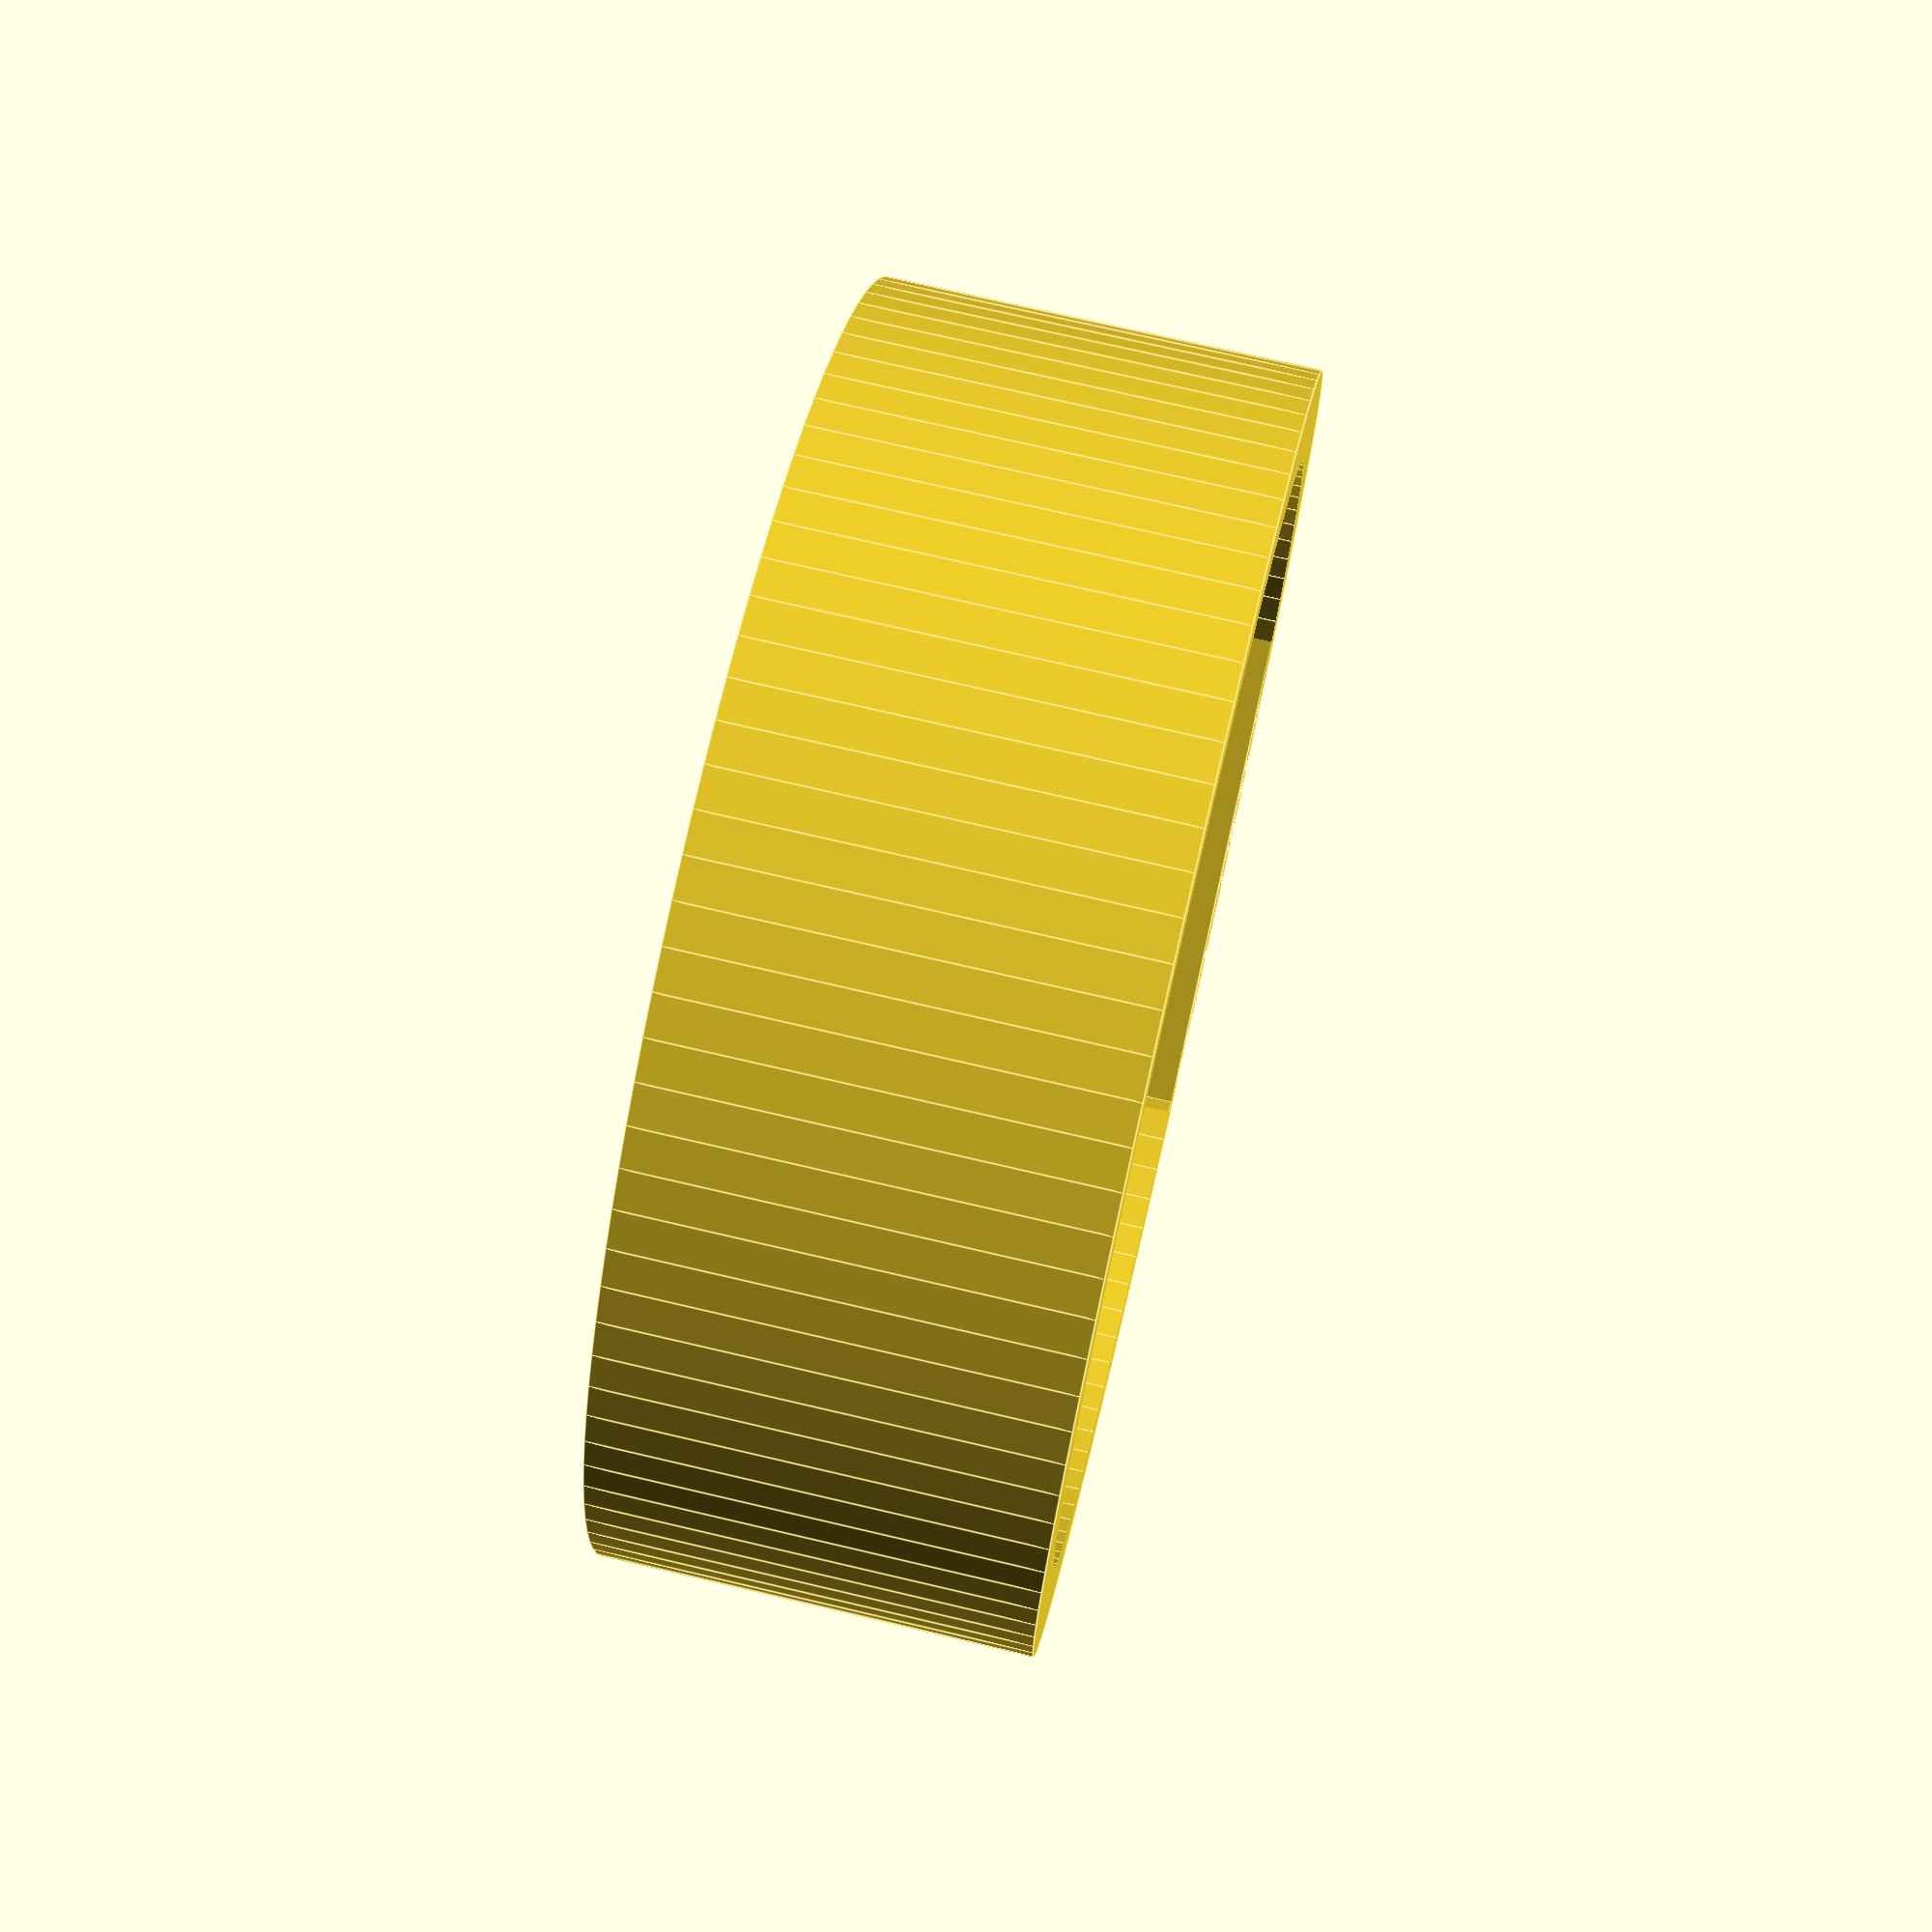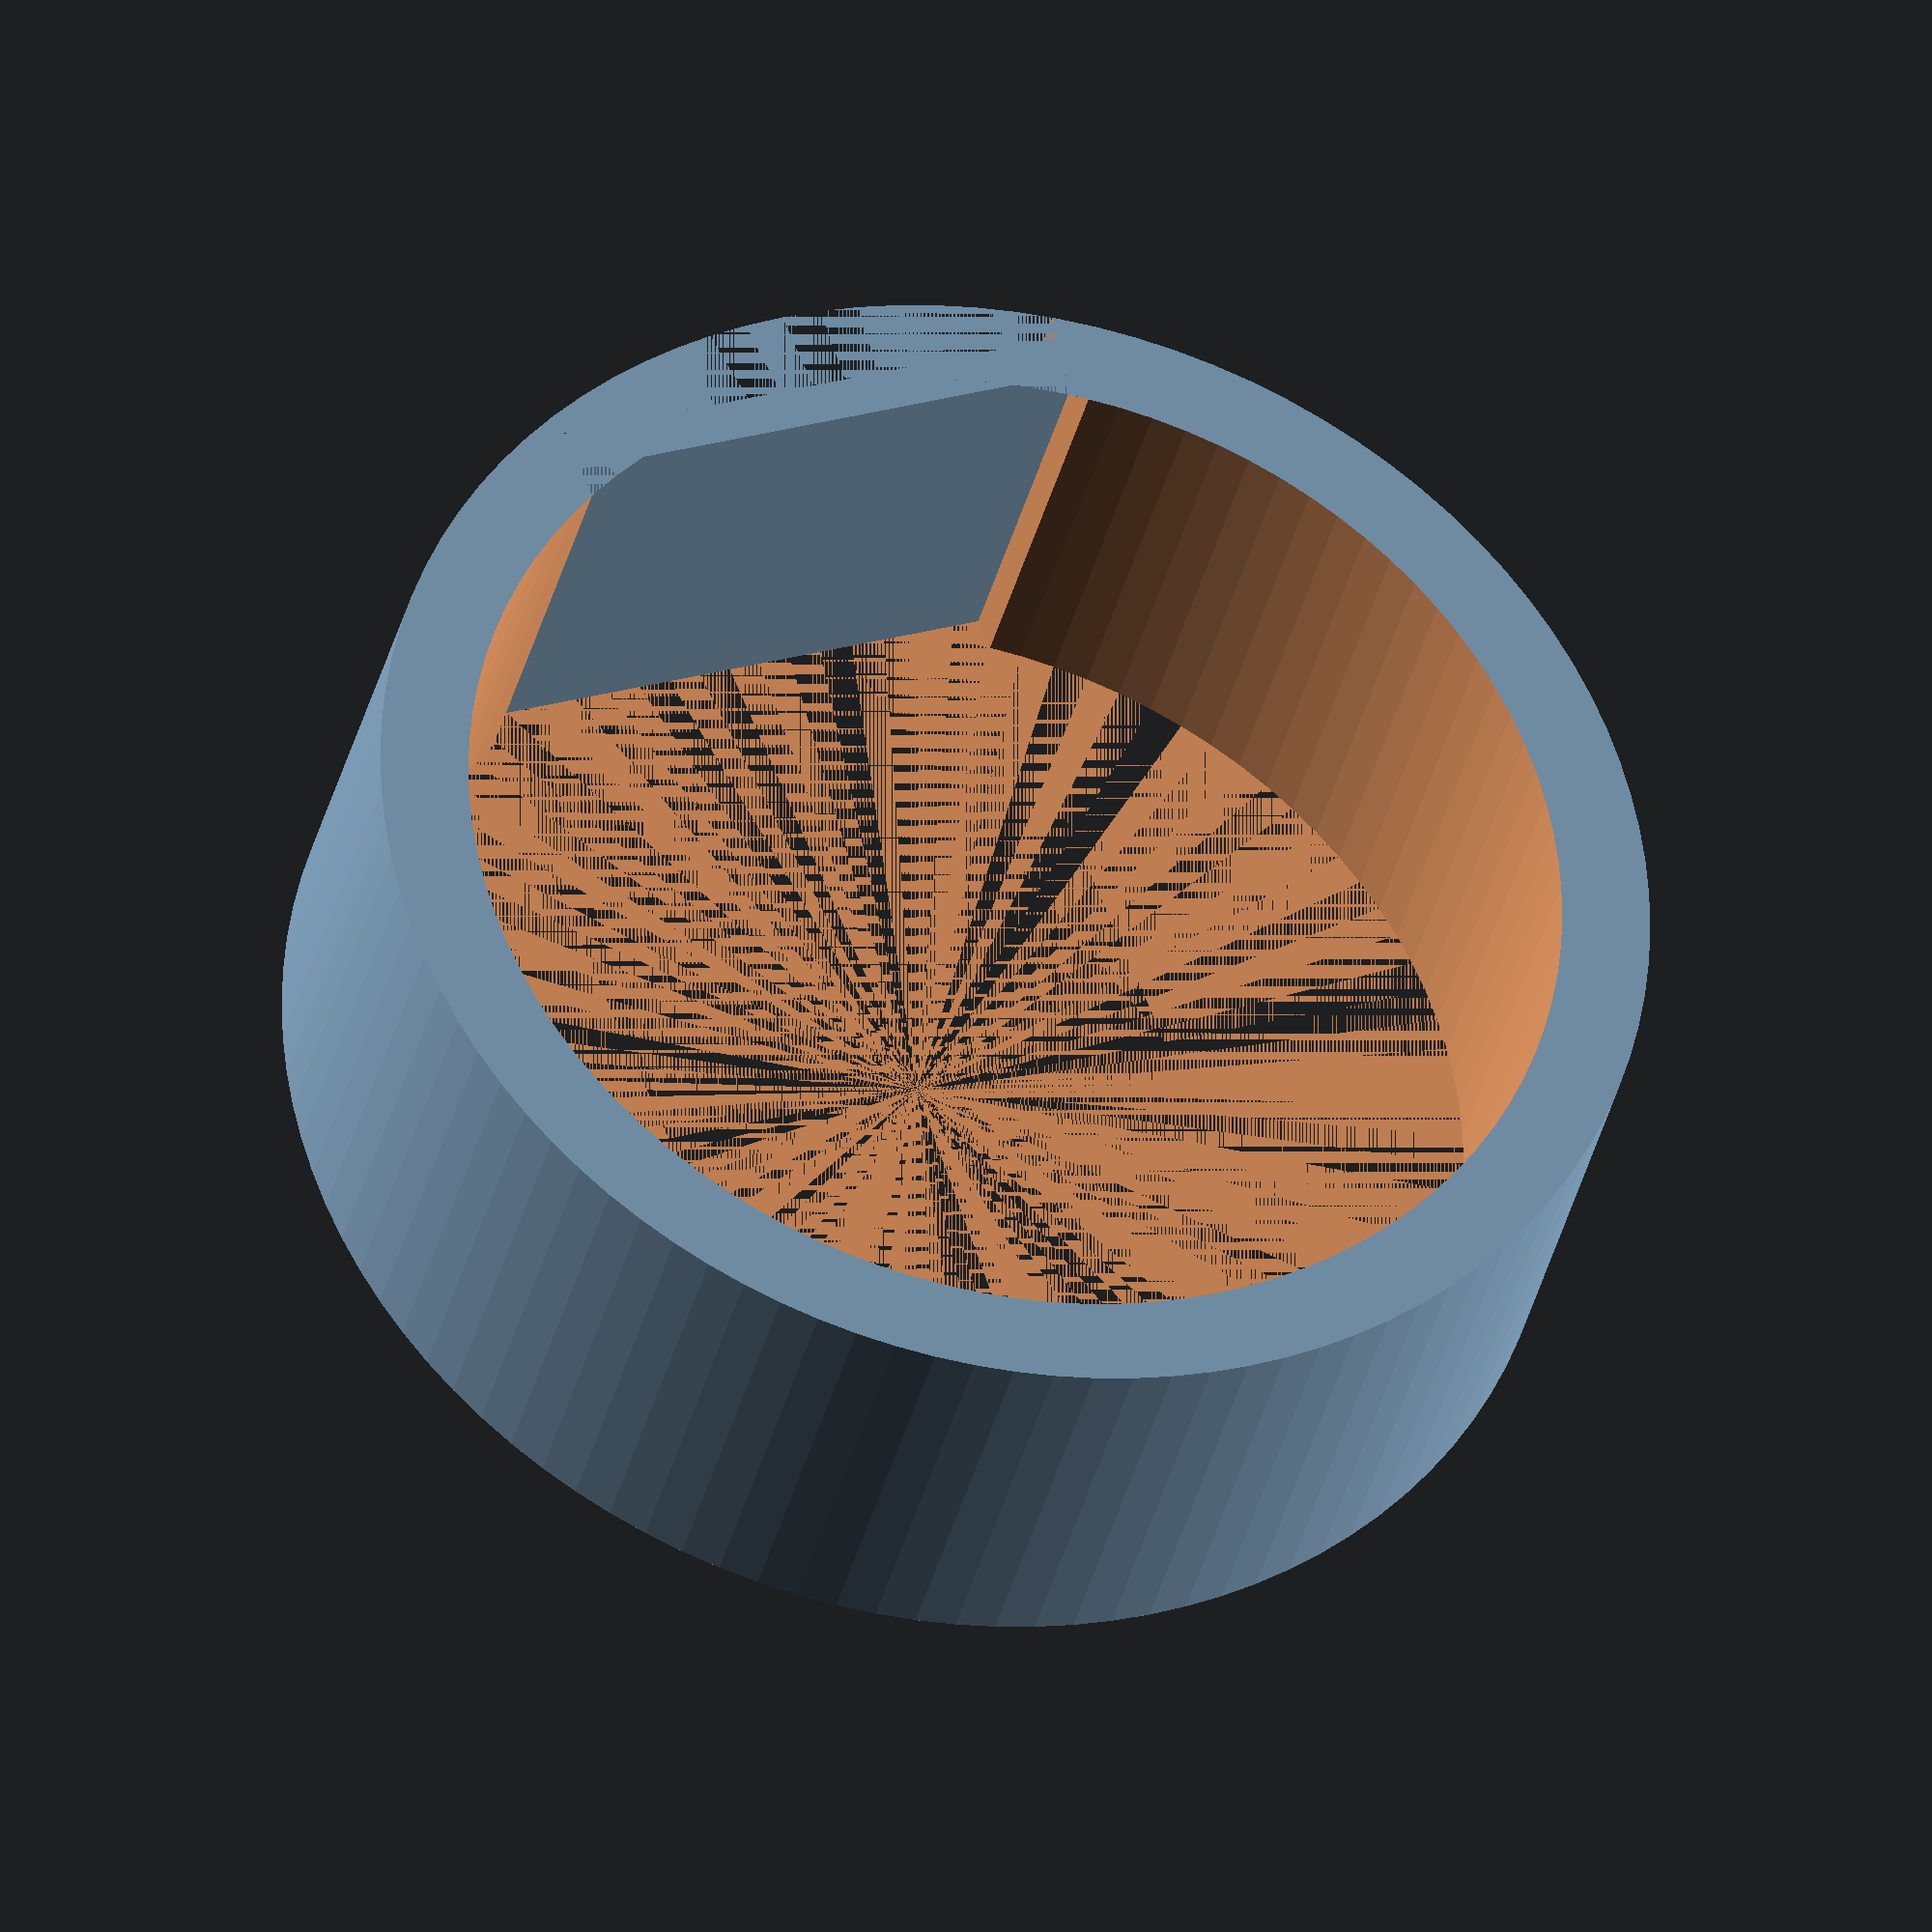
<openscad>
ringInnerDiameter = 20.5; //19.5;
ringThickness = 1.65;
ringOuterDiameter = ringInnerDiameter + ringThickness * 2;
ringWidth = 8;

cutHeight = 8;
cutterWidth = 10;

innerWallHeight = 0.8;
innerWallWidth = cutterWidth;

difference() {
    cylinder(h=ringWidth, r=ringOuterDiameter / 2, $fn=100); // outer cylinder     
    cylinder(h=ringWidth * 69, r=ringInnerDiameter / 2, $fn=100); // inner cylinder
    
    translate([-cutterWidth/2, 0, 0]) {
        cube([cutterWidth, 100, ringWidth]);
    }

}
translate([-innerWallWidth/2, ringInnerDiameter/2 - 0.7, 0]) { // use maths?
    cube([innerWallWidth, innerWallHeight, ringWidth]);
}

</openscad>
<views>
elev=287.1 azim=145.3 roll=283.2 proj=p view=edges
elev=215.6 azim=158.5 roll=193.0 proj=o view=solid
</views>
